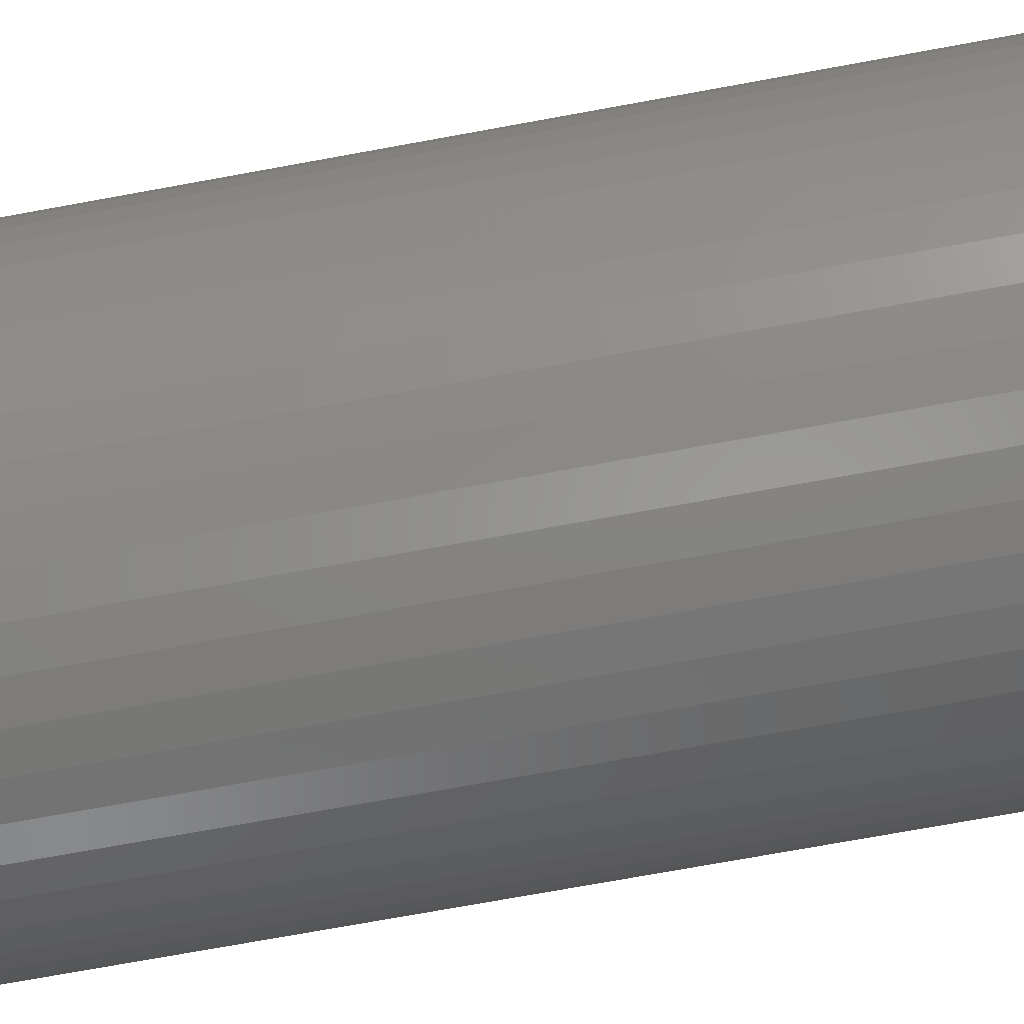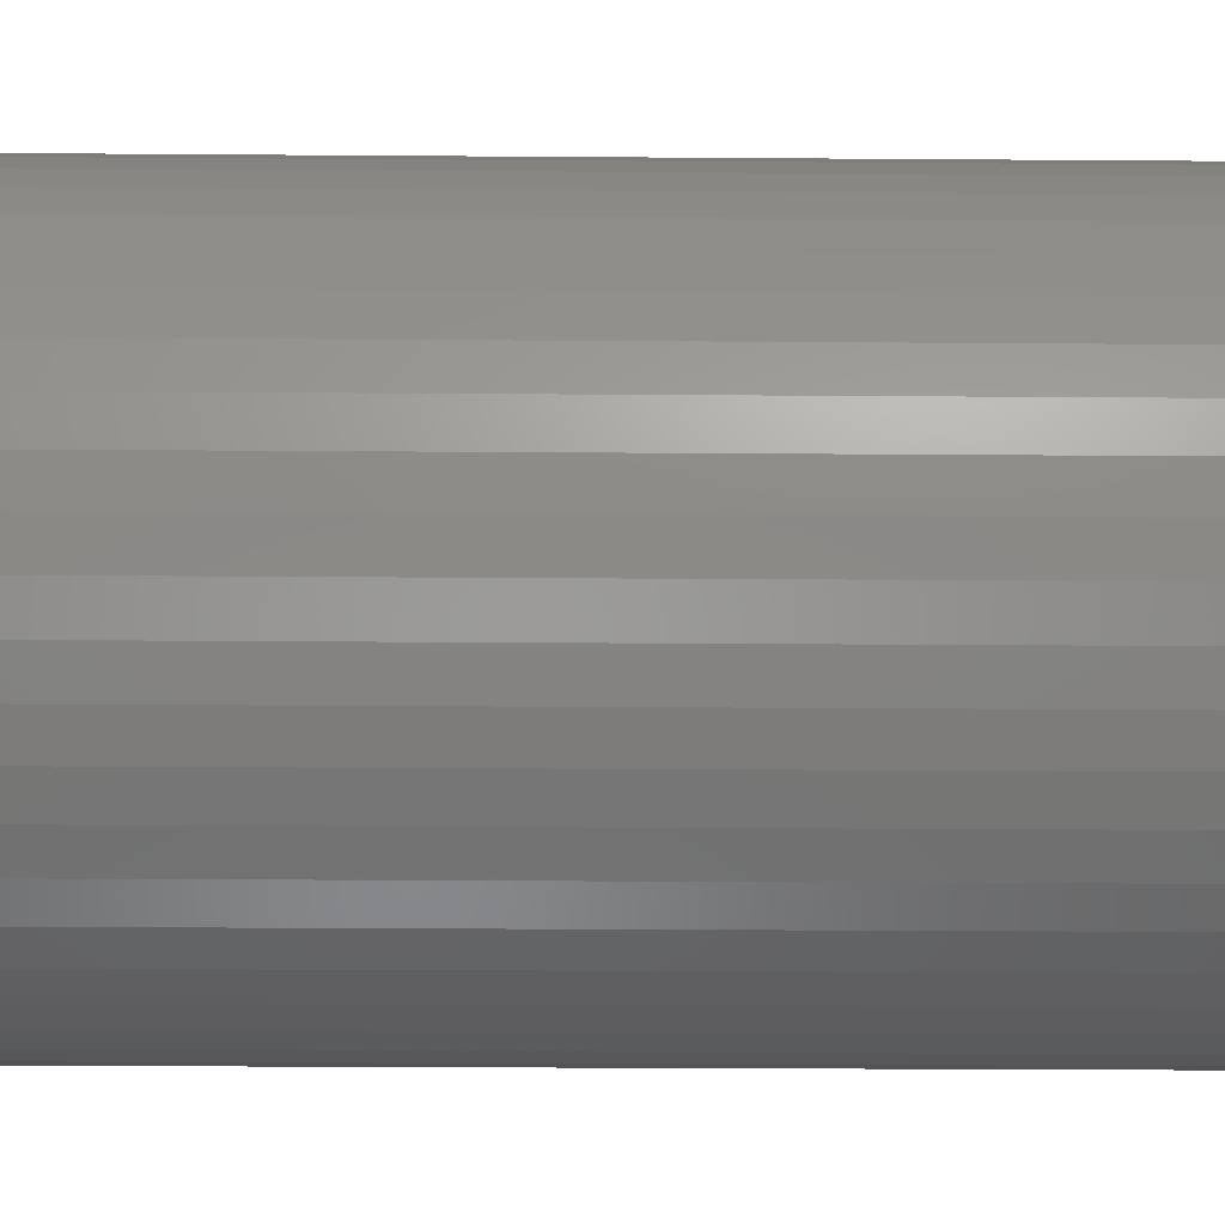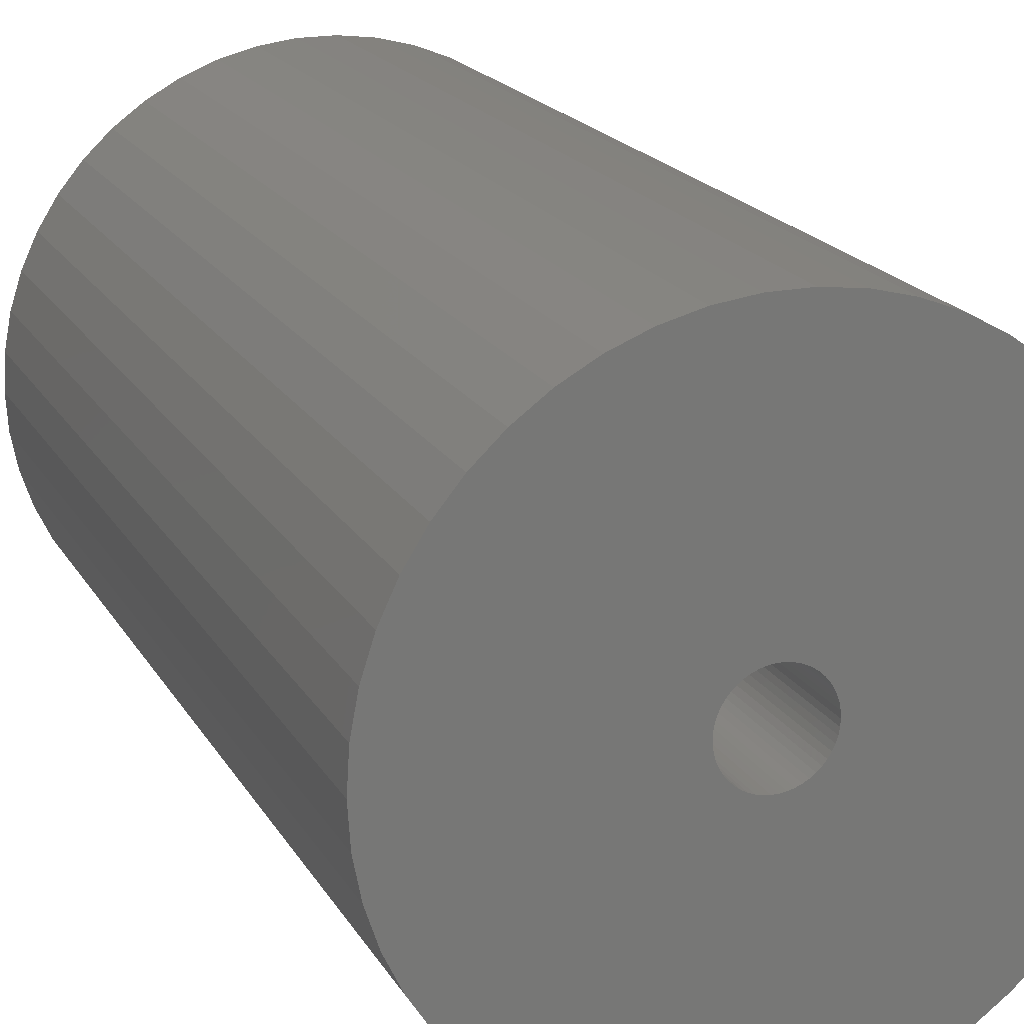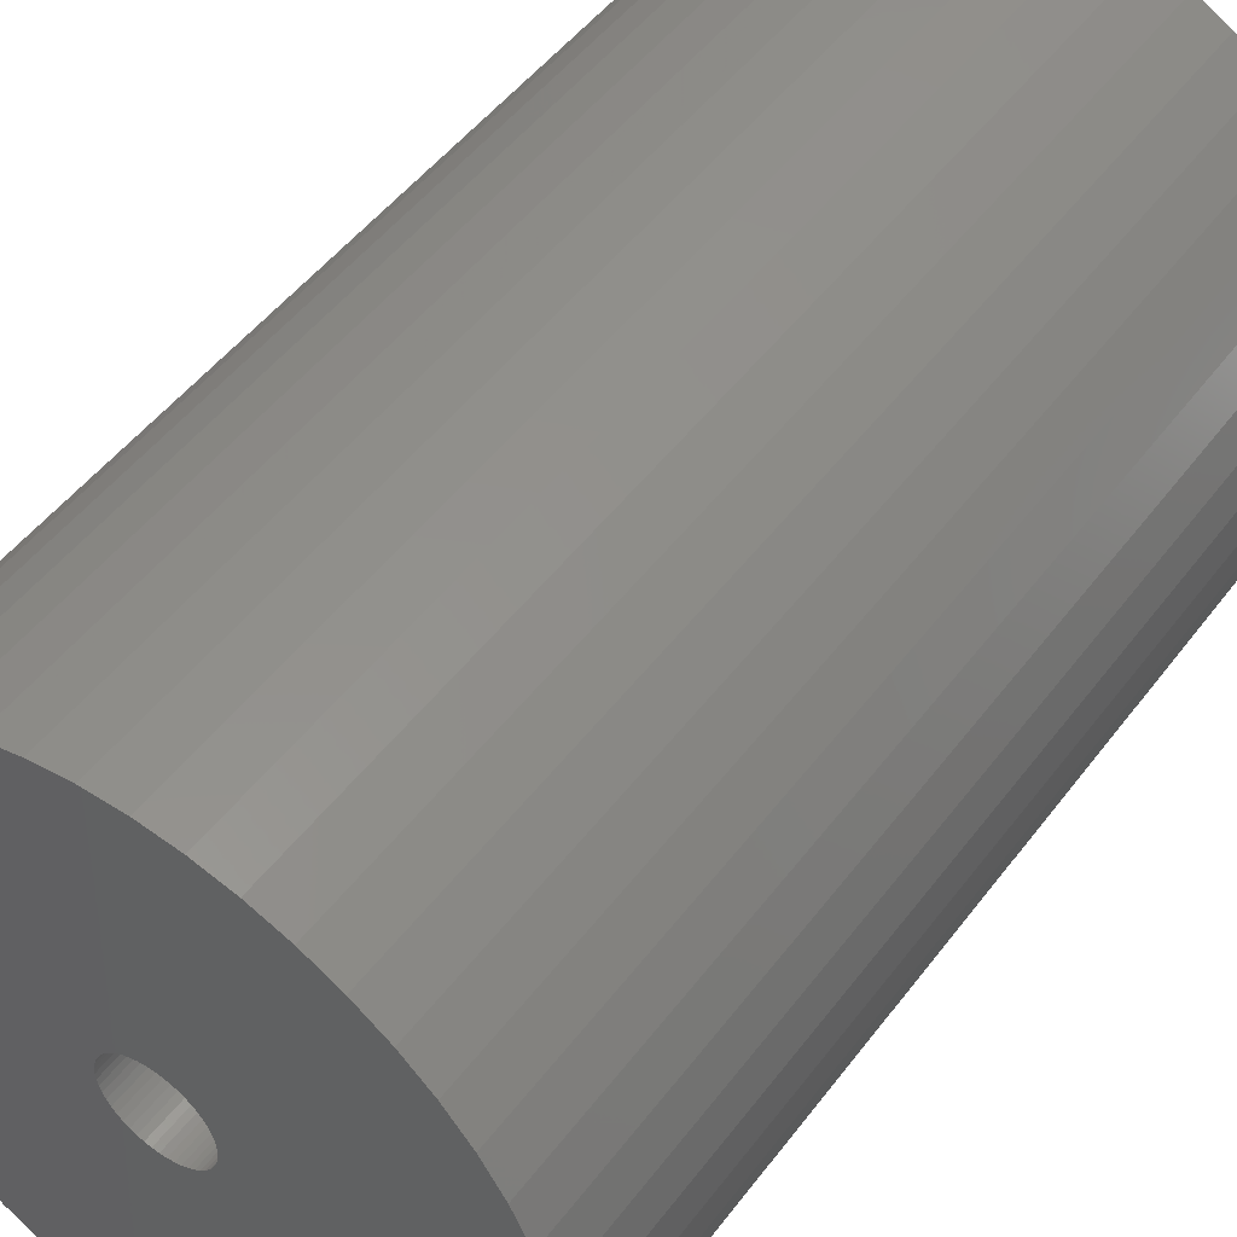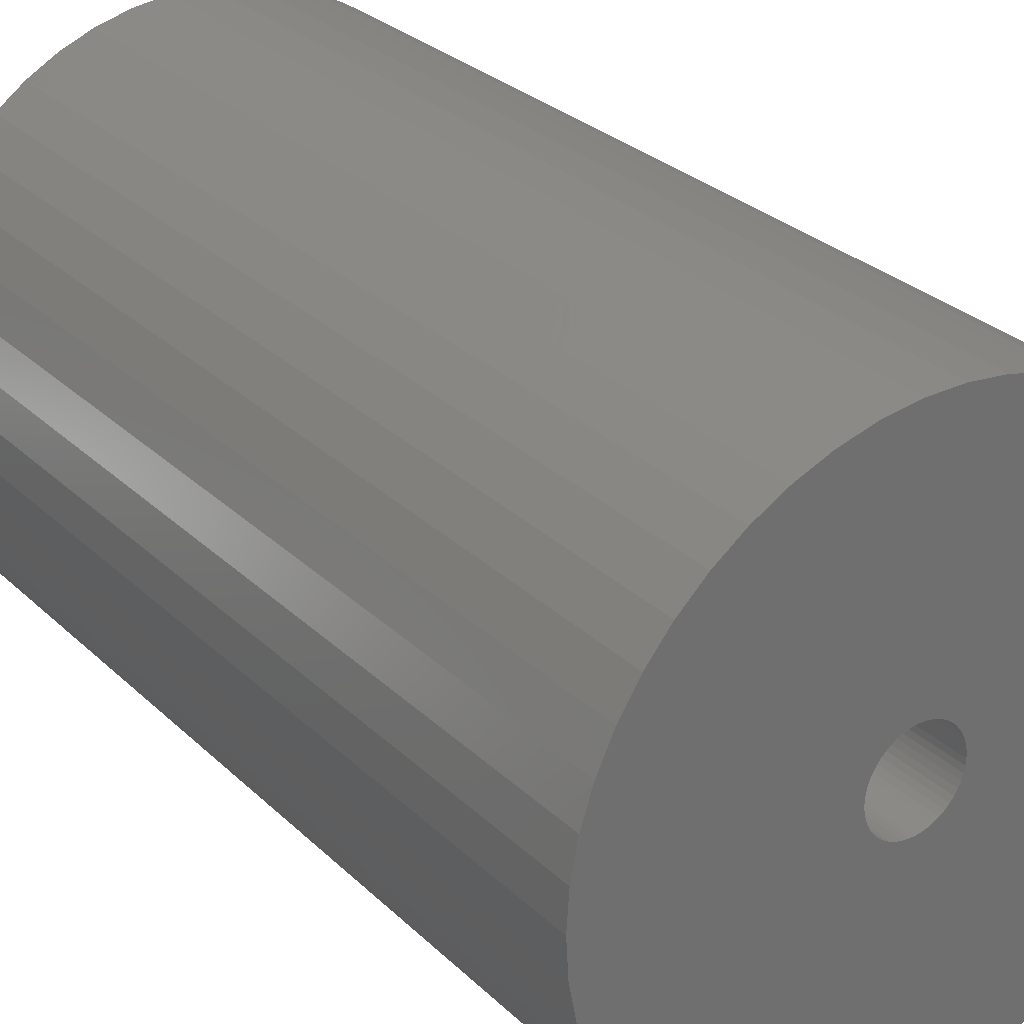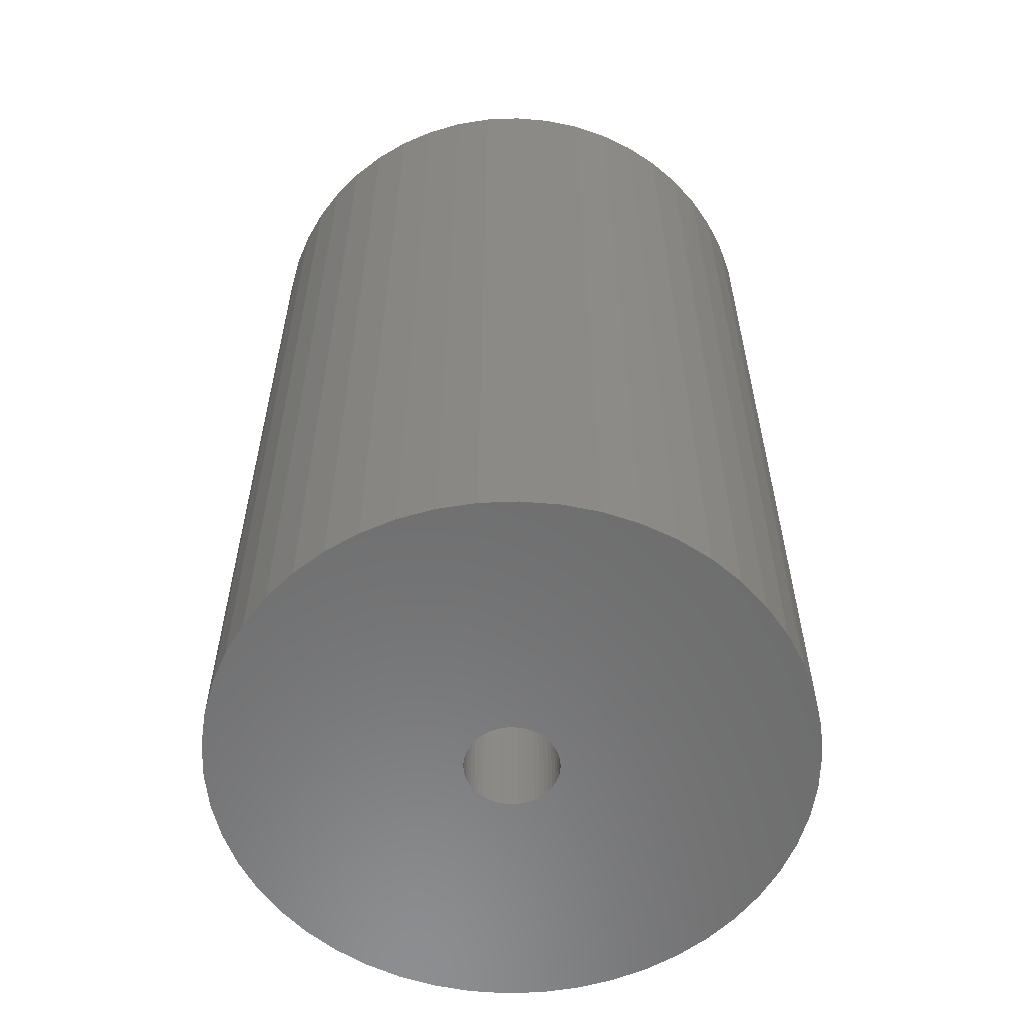
<metadata>
{"format":"stl","ext":"stl","renderer":"f3d","projection":"perspective","resolution":1024,"background":"white","views":[{"elev":-76.1,"azim":-79.8,"up":"+Y"},{"elev":-25.4,"azim":-90.7,"up":"+Y"},{"elev":19.1,"azim":-21.8,"up":"+Y"},{"elev":49.3,"azim":-144.6,"up":"+Y"},{"elev":28.9,"azim":-36.0,"up":"+Y"},{"elev":-58.5,"azim":95.9,"up":"+Z"}]}
</metadata>
<code>
# stl→obj: 200 verts, 400 faces
v 17.5 0 27.5
v 17.36 2.193 -27.5
v 17.36 2.193 27.5
v 17.5 0 -27.5
v -17.5 0 -27.5
v -17.36 2.193 27.5
v -17.36 2.193 -27.5
v -17.5 0 27.5
v 1.099 17.47 -27.5
v -1.099 17.47 27.5
v 1.099 17.47 27.5
v -1.099 17.47 -27.5
v -1.099 -17.47 -27.5
v 1.099 -17.47 27.5
v -1.099 -17.47 27.5
v 1.099 -17.47 -27.5
v 12.76 11.98 -27.5
v 11.15 13.48 27.5
v 12.76 11.98 27.5
v 11.15 13.48 -27.5
v -11.15 13.48 -27.5
v -12.76 11.98 27.5
v -11.15 13.48 27.5
v -12.76 11.98 -27.5
v -5.408 16.64 -27.5
v -7.451 15.83 27.5
v -5.408 16.64 27.5
v -7.451 15.83 -27.5
v 16.27 6.442 27.5
v 15.34 8.431 -27.5
v 15.34 8.431 27.5
v 16.27 6.442 -27.5
v 16.95 4.352 -27.5
v 16.95 4.352 27.5
v 7.451 15.83 -27.5
v 5.408 16.64 27.5
v 7.451 15.83 27.5
v 5.408 16.64 -27.5
v 9.377 14.78 -27.5
v 9.377 14.78 27.5
v -16.27 6.442 -27.5
v -15.34 8.431 27.5
v -15.34 8.431 -27.5
v -16.27 6.442 27.5
v -16.95 4.352 -27.5
v -16.95 4.352 27.5
v -3.279 17.19 -27.5
v -3.279 17.19 27.5
v 14.16 10.29 27.5
v 14.16 10.29 -27.5
v 3.279 17.19 27.5
v 3.279 17.19 -27.5
v -14.16 10.29 27.5
v -14.16 10.29 -27.5
v 2.75 0 27.5
v 2.728 0.3447 27.5
v 17.36 -2.193 27.5
v 2.664 0.6839 27.5
v 2.728 -0.3447 27.5
v 2.557 1.012 27.5
v 16.95 -4.352 27.5
v 2.41 1.325 27.5
v 2.664 -0.6839 27.5
v 2.225 1.616 27.5
v 16.27 -6.442 27.5
v 2.005 1.883 27.5
v 2.557 -1.012 27.5
v 1.753 2.119 27.5
v 15.34 -8.431 27.5
v 1.474 2.322 27.5
v 2.41 -1.325 27.5
v 1.171 2.488 27.5
v 14.16 -10.29 27.5
v 0.8498 2.615 27.5
v 2.225 -1.616 27.5
v 12.76 -11.98 27.5
v 0.5153 2.701 27.5
v 0.1727 2.745 27.5
v -0.1727 2.745 27.5
v -0.5153 2.701 27.5
v -0.8498 2.615 27.5
v -1.171 2.488 27.5
v -1.474 2.322 27.5
v -9.377 14.78 27.5
v -1.753 2.119 27.5
v -2.005 1.883 27.5
v -2.225 1.616 27.5
v 2.005 -1.883 27.5
v 11.15 -13.48 27.5
v 1.753 -2.119 27.5
v 9.377 -14.78 27.5
v 1.474 -2.322 27.5
v 7.451 -15.83 27.5
v 1.171 -2.488 27.5
v 5.408 -16.64 27.5
v 0.8498 -2.615 27.5
v 3.279 -17.19 27.5
v 0.5153 -2.701 27.5
v 0.1727 -2.745 27.5
v -0.1727 -2.745 27.5
v -0.5153 -2.701 27.5
v -3.279 -17.19 27.5
v -0.8498 -2.615 27.5
v -5.408 -16.64 27.5
v -1.171 -2.488 27.5
v -7.451 -15.83 27.5
v -1.474 -2.322 27.5
v -9.377 -14.78 27.5
v -1.753 -2.119 27.5
v -11.15 -13.48 27.5
v -2.005 -1.883 27.5
v -12.76 -11.98 27.5
v -2.225 -1.616 27.5
v -14.16 -10.29 27.5
v -2.41 -1.325 27.5
v -15.34 -8.431 27.5
v -2.557 -1.012 27.5
v -16.27 -6.442 27.5
v -2.664 -0.6839 27.5
v -16.95 -4.352 27.5
v -2.728 -0.3447 27.5
v -17.36 -2.193 27.5
v -2.75 0 27.5
v -2.41 1.325 27.5
v -2.557 1.012 27.5
v -2.664 0.6839 27.5
v -2.728 0.3447 27.5
v -9.377 14.78 -27.5
v 17.36 -2.193 -27.5
v 16.95 -4.352 -27.5
v -15.34 -8.431 -27.5
v -16.27 -6.442 -27.5
v -14.16 -10.29 -27.5
v 2.75 0 -27.5
v 2.728 -0.3447 -27.5
v 2.664 -0.6839 -27.5
v 16.27 -6.442 -27.5
v 2.728 0.3447 -27.5
v 2.557 -1.012 -27.5
v 15.34 -8.431 -27.5
v 2.41 -1.325 -27.5
v 14.16 -10.29 -27.5
v 2.664 0.6839 -27.5
v 2.225 -1.616 -27.5
v 12.76 -11.98 -27.5
v 2.005 -1.883 -27.5
v 11.15 -13.48 -27.5
v 2.557 1.012 -27.5
v 1.753 -2.119 -27.5
v 9.377 -14.78 -27.5
v 1.474 -2.322 -27.5
v 7.451 -15.83 -27.5
v 2.41 1.325 -27.5
v 1.171 -2.488 -27.5
v 5.408 -16.64 -27.5
v 0.8498 -2.615 -27.5
v 3.279 -17.19 -27.5
v 2.225 1.616 -27.5
v 0.5153 -2.701 -27.5
v 0.1727 -2.745 -27.5
v -0.1727 -2.745 -27.5
v -0.5153 -2.701 -27.5
v -3.279 -17.19 -27.5
v -0.8498 -2.615 -27.5
v -5.408 -16.64 -27.5
v -1.171 -2.488 -27.5
v -7.451 -15.83 -27.5
v -1.474 -2.322 -27.5
v -9.377 -14.78 -27.5
v -1.753 -2.119 -27.5
v -11.15 -13.48 -27.5
v -2.005 -1.883 -27.5
v -12.76 -11.98 -27.5
v -2.225 -1.616 -27.5
v 2.005 1.883 -27.5
v 1.753 2.119 -27.5
v 1.474 2.322 -27.5
v 1.171 2.488 -27.5
v 0.8498 2.615 -27.5
v 0.5153 2.701 -27.5
v 0.1727 2.745 -27.5
v -0.1727 2.745 -27.5
v -0.5153 2.701 -27.5
v -0.8498 2.615 -27.5
v -1.171 2.488 -27.5
v -1.474 2.322 -27.5
v -1.753 2.119 -27.5
v -2.005 1.883 -27.5
v -2.225 1.616 -27.5
v -2.41 1.325 -27.5
v -2.557 1.012 -27.5
v -2.664 0.6839 -27.5
v -2.728 0.3447 -27.5
v -2.75 0 -27.5
v -2.41 -1.325 -27.5
v -2.557 -1.012 -27.5
v -2.664 -0.6839 -27.5
v -16.95 -4.352 -27.5
v -2.728 -0.3447 -27.5
v -17.36 -2.193 -27.5
f 1 2 3
f 2 1 4
f 5 6 7
f 6 5 8
f 9 10 11
f 10 9 12
f 13 14 15
f 14 13 16
f 17 18 19
f 18 17 20
f 21 22 23
f 22 21 24
f 25 26 27
f 26 25 28
f 29 30 31
f 30 29 32
f 3 33 34
f 33 3 2
f 35 36 37
f 36 35 38
f 39 37 40
f 37 39 35
f 41 42 43
f 42 41 44
f 45 44 41
f 44 45 46
f 47 27 48
f 27 47 25
f 34 32 29
f 32 34 33
f 49 17 19
f 17 49 50
f 31 50 49
f 50 31 30
f 38 51 36
f 51 38 52
f 52 11 51
f 11 52 9
f 20 40 18
f 40 20 39
f 43 53 54
f 53 43 42
f 54 22 24
f 22 54 53
f 7 46 45
f 46 7 6
f 55 1 3
f 56 3 34
f 1 55 57
f 58 34 29
f 59 57 55
f 60 29 31
f 57 59 61
f 62 31 49
f 63 61 59
f 64 49 19
f 61 63 65
f 66 19 18
f 67 65 63
f 68 18 40
f 65 67 69
f 70 40 37
f 71 69 67
f 72 37 36
f 69 71 73
f 74 36 51
f 75 73 71
f 73 75 76
f 3 56 55
f 34 58 56
f 29 60 58
f 31 62 60
f 49 64 62
f 19 66 64
f 18 68 66
f 40 70 68
f 37 72 70
f 77 51 11
f 36 74 72
f 51 77 74
f 11 78 77
f 11 79 78
f 10 79 11
f 79 10 80
f 48 80 10
f 80 48 81
f 27 81 48
f 81 27 82
f 26 82 27
f 82 26 83
f 84 83 26
f 83 84 85
f 23 85 84
f 85 23 86
f 86 22 87
f 22 86 23
f 88 76 75
f 76 88 89
f 90 89 88
f 89 90 91
f 92 91 90
f 91 92 93
f 94 93 92
f 93 94 95
f 96 95 94
f 95 96 97
f 98 97 96
f 97 98 14
f 99 14 98
f 100 14 99
f 15 100 101
f 102 101 103
f 100 15 14
f 104 103 105
f 106 105 107
f 108 107 109
f 110 109 111
f 112 111 113
f 114 113 115
f 116 115 117
f 118 117 119
f 120 119 121
f 101 102 15
f 122 121 123
f 53 87 22
f 87 53 124
f 103 104 102
f 42 124 53
f 105 106 104
f 124 42 125
f 107 108 106
f 44 125 42
f 109 110 108
f 125 44 126
f 111 112 110
f 46 126 44
f 113 114 112
f 126 46 127
f 115 116 114
f 6 127 46
f 117 118 116
f 127 6 123
f 119 120 118
f 8 123 6
f 121 122 120
f 123 8 122
f 28 84 26
f 84 28 128
f 128 23 84
f 23 128 21
f 12 48 10
f 48 12 47
f 57 4 1
f 4 57 129
f 61 129 57
f 129 61 130
f 131 118 132
f 118 131 116
f 133 116 131
f 116 133 114
f 134 4 129
f 135 129 130
f 4 134 2
f 136 130 137
f 138 2 134
f 139 137 140
f 2 138 33
f 141 140 142
f 143 33 138
f 144 142 145
f 33 143 32
f 146 145 147
f 148 32 143
f 149 147 150
f 32 148 30
f 151 150 152
f 153 30 148
f 154 152 155
f 30 153 50
f 156 155 157
f 158 50 153
f 50 158 17
f 129 135 134
f 130 136 135
f 137 139 136
f 140 141 139
f 142 144 141
f 145 146 144
f 147 149 146
f 150 151 149
f 152 154 151
f 159 157 16
f 155 156 154
f 157 159 156
f 16 160 159
f 16 161 160
f 13 161 16
f 161 13 162
f 163 162 13
f 162 163 164
f 165 164 163
f 164 165 166
f 167 166 165
f 166 167 168
f 169 168 167
f 168 169 170
f 171 170 169
f 170 171 172
f 172 173 174
f 173 172 171
f 175 17 158
f 17 175 20
f 176 20 175
f 20 176 39
f 177 39 176
f 39 177 35
f 178 35 177
f 35 178 38
f 179 38 178
f 38 179 52
f 180 52 179
f 52 180 9
f 181 9 180
f 182 9 181
f 12 182 183
f 47 183 184
f 182 12 9
f 25 184 185
f 28 185 186
f 128 186 187
f 21 187 188
f 24 188 189
f 54 189 190
f 43 190 191
f 41 191 192
f 45 192 193
f 183 47 12
f 7 193 194
f 133 174 173
f 174 133 195
f 184 25 47
f 131 195 133
f 185 28 25
f 195 131 196
f 186 128 28
f 132 196 131
f 187 21 128
f 196 132 197
f 188 24 21
f 198 197 132
f 189 54 24
f 197 198 199
f 190 43 54
f 200 199 198
f 191 41 43
f 199 200 194
f 192 45 41
f 5 194 200
f 193 7 45
f 194 5 7
f 152 91 93
f 91 152 150
f 69 137 65
f 137 69 140
f 173 114 133
f 114 173 112
f 132 120 198
f 120 132 118
f 147 76 89
f 76 147 145
f 155 93 95
f 93 155 152
f 157 95 97
f 95 157 155
f 16 97 14
f 97 16 157
f 73 140 69
f 140 73 142
f 76 142 73
f 142 76 145
f 65 130 61
f 130 65 137
f 163 15 102
f 15 163 13
f 165 102 104
f 102 165 163
f 198 122 200
f 122 198 120
f 200 8 5
f 8 200 122
f 150 89 91
f 89 150 147
f 167 104 106
f 104 167 165
f 169 106 108
f 106 169 167
f 171 108 110
f 108 171 169
f 173 110 112
f 110 173 171
f 148 62 153
f 62 148 60
f 153 64 158
f 64 153 62
f 179 72 74
f 72 179 178
f 185 81 82
f 81 185 184
f 125 190 124
f 190 125 191
f 135 55 134
f 55 135 59
f 154 96 94
f 96 154 156
f 176 66 68
f 66 176 175
f 182 78 79
f 78 182 181
f 177 68 70
f 68 177 176
f 123 193 127
f 193 123 194
f 127 192 126
f 192 127 193
f 87 188 86
f 188 87 189
f 186 82 83
f 82 186 185
f 187 83 85
f 83 187 186
f 151 94 92
f 94 151 154
f 146 75 144
f 75 146 88
f 156 98 96
f 98 156 159
f 138 58 143
f 58 138 56
f 143 60 148
f 60 143 58
f 158 66 175
f 66 158 64
f 180 74 77
f 74 180 179
f 181 77 78
f 77 181 180
f 124 189 87
f 189 124 190
f 183 79 80
f 79 183 182
f 184 80 81
f 80 184 183
f 188 85 86
f 85 188 187
f 134 56 138
f 56 134 55
f 121 194 123
f 194 121 199
f 119 199 121
f 199 119 197
f 159 99 98
f 99 159 160
f 178 70 72
f 70 178 177
f 126 191 125
f 191 126 192
f 136 59 135
f 59 136 63
f 139 63 136
f 63 139 67
f 141 67 139
f 67 141 71
f 144 71 141
f 71 144 75
f 160 100 99
f 100 160 161
f 166 107 105
f 107 166 168
f 117 197 119
f 197 117 196
f 111 174 113
f 174 111 172
f 149 92 90
f 92 149 151
f 146 90 88
f 90 146 149
f 170 111 109
f 111 170 172
f 161 101 100
f 101 161 162
f 162 103 101
f 103 162 164
f 168 109 107
f 109 168 170
f 113 195 115
f 195 113 174
f 115 196 117
f 196 115 195
f 164 105 103
f 105 164 166

</code>
